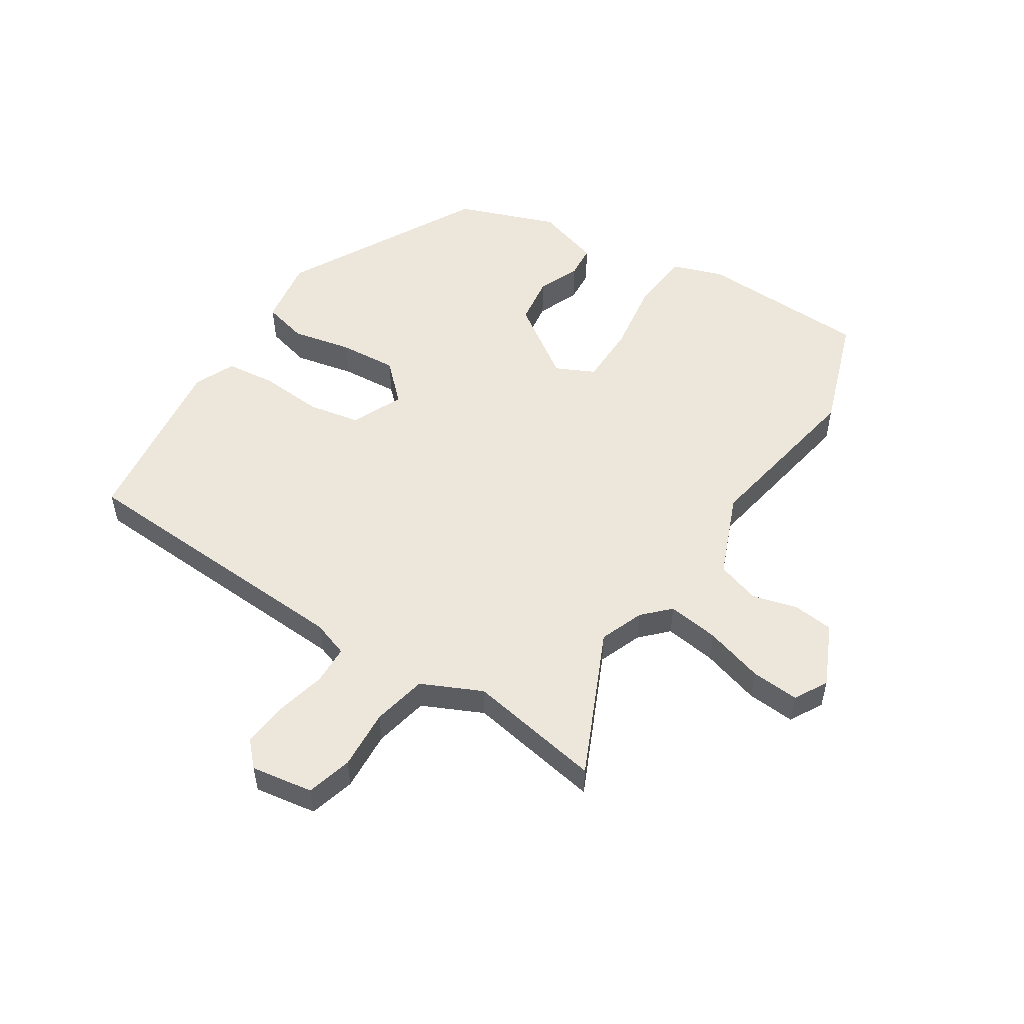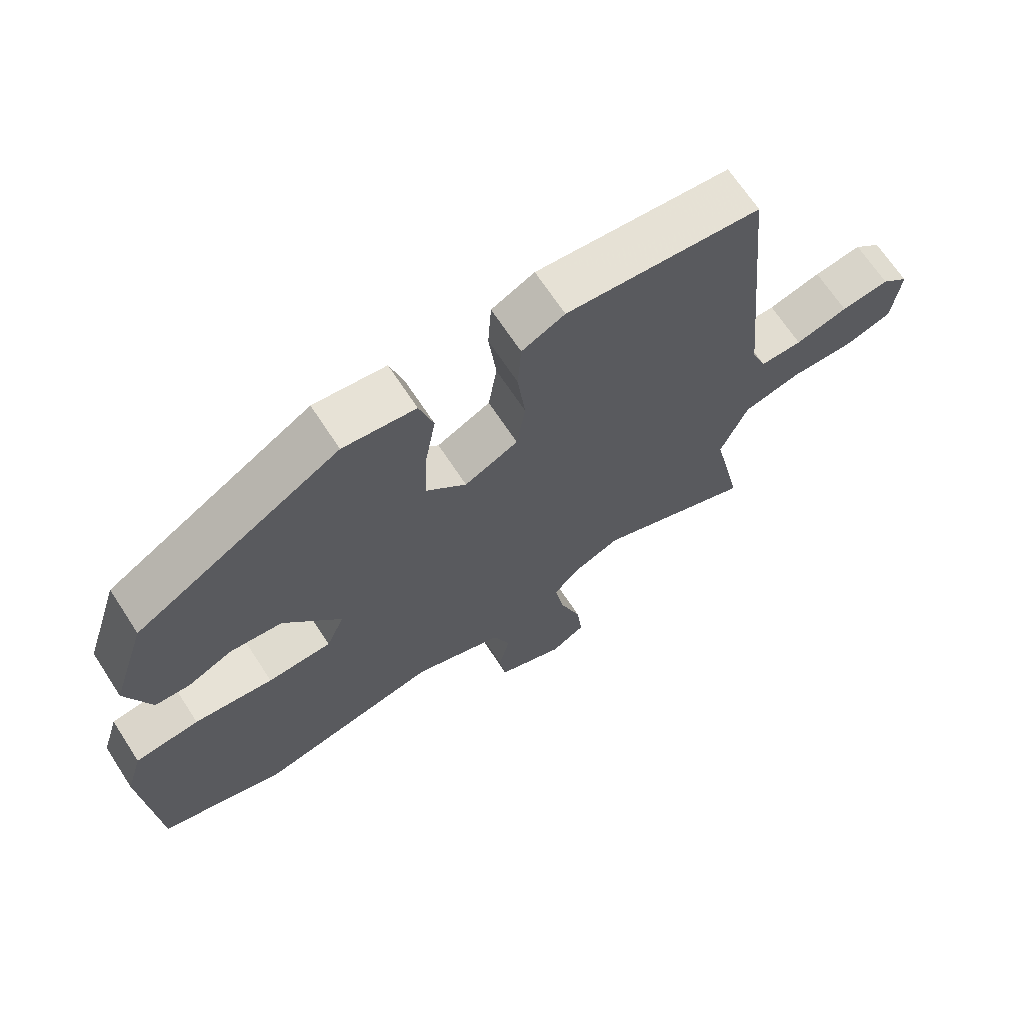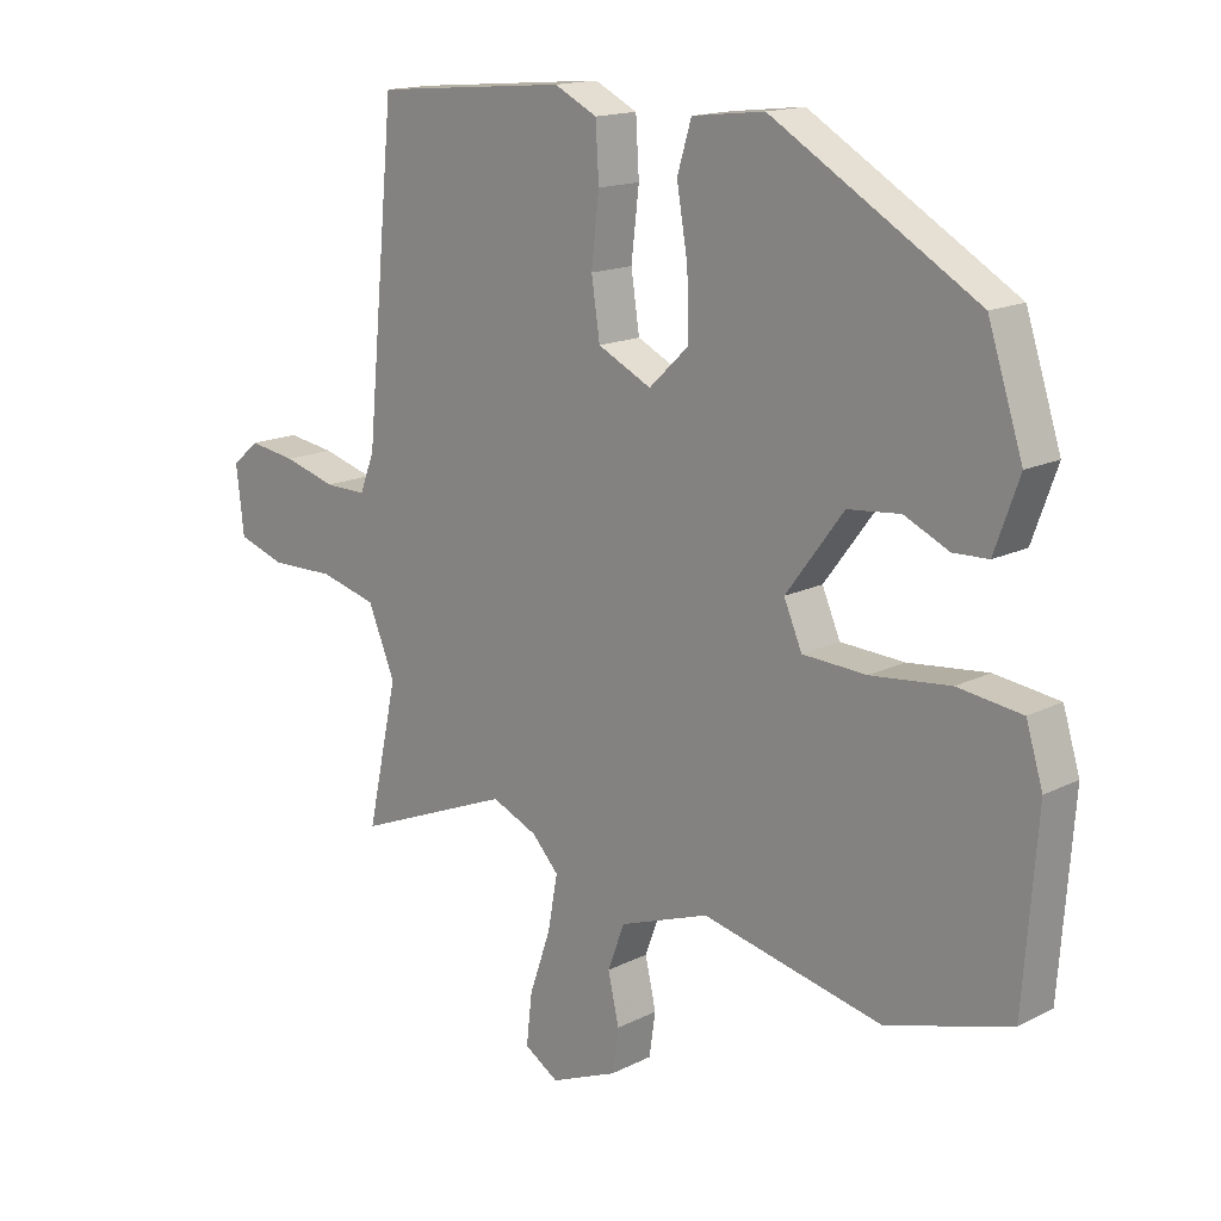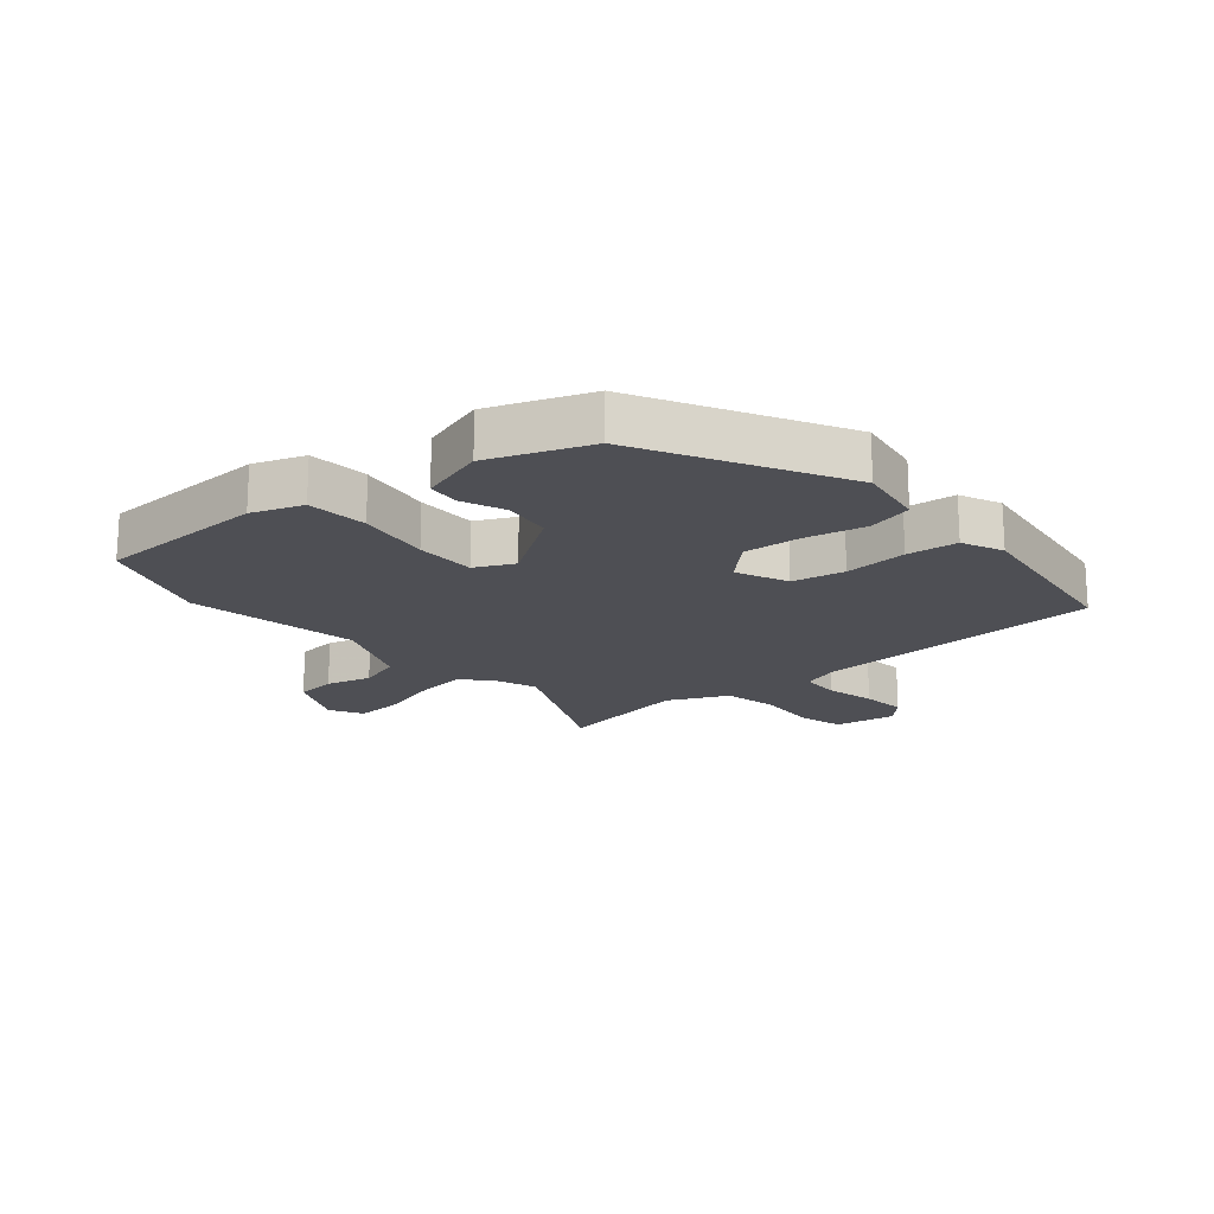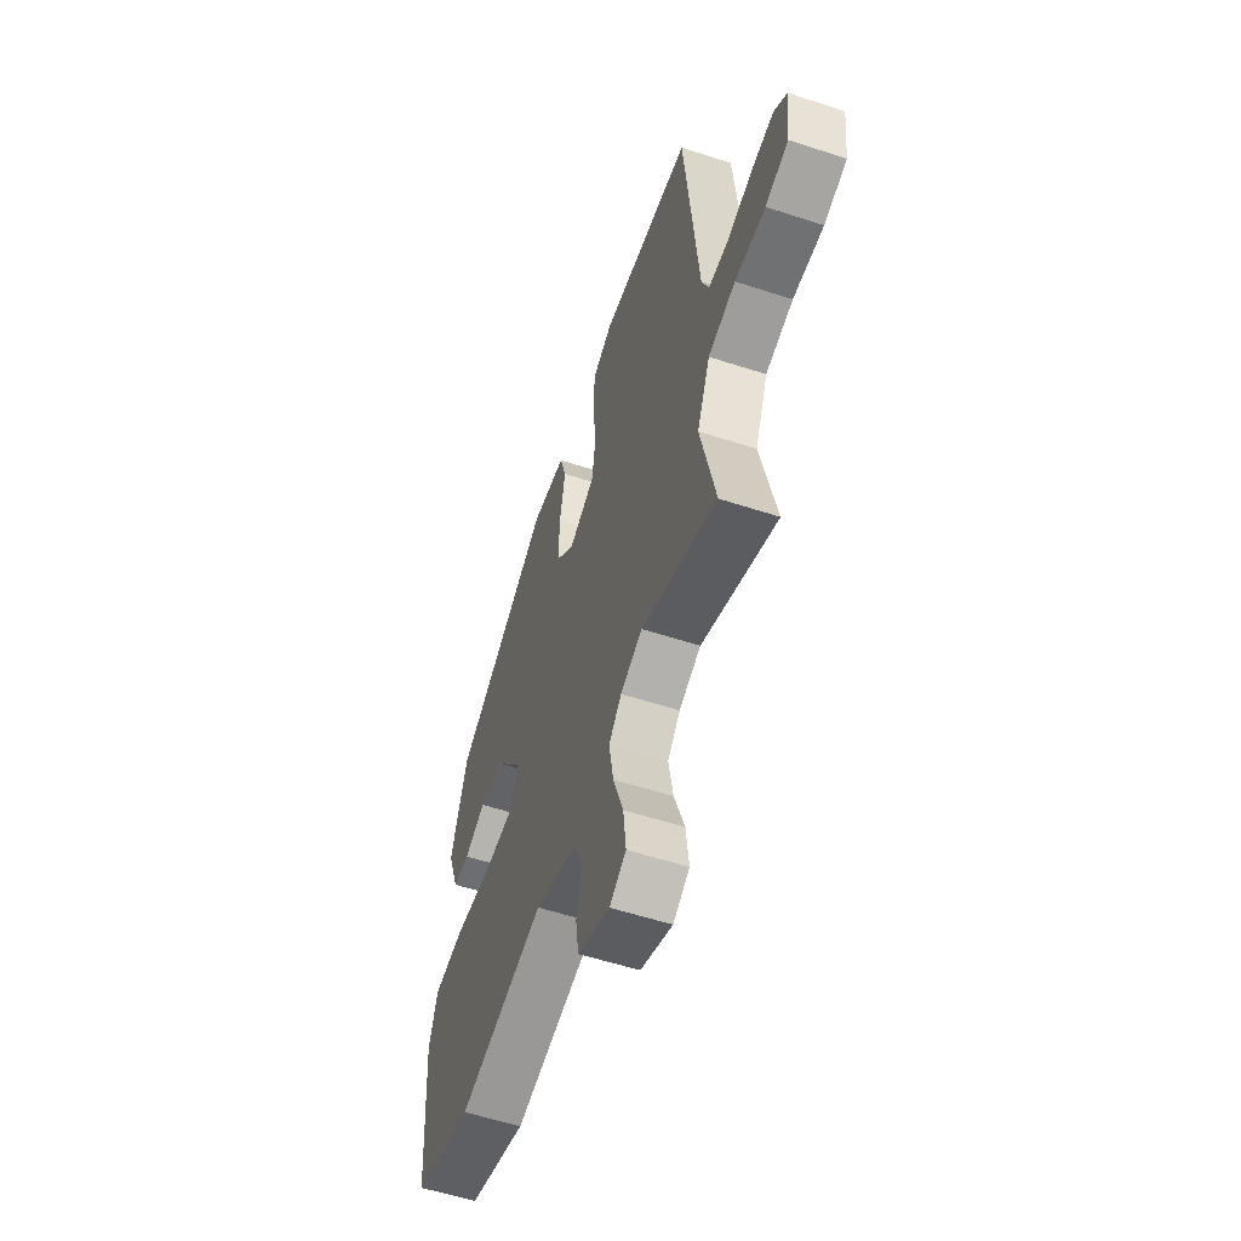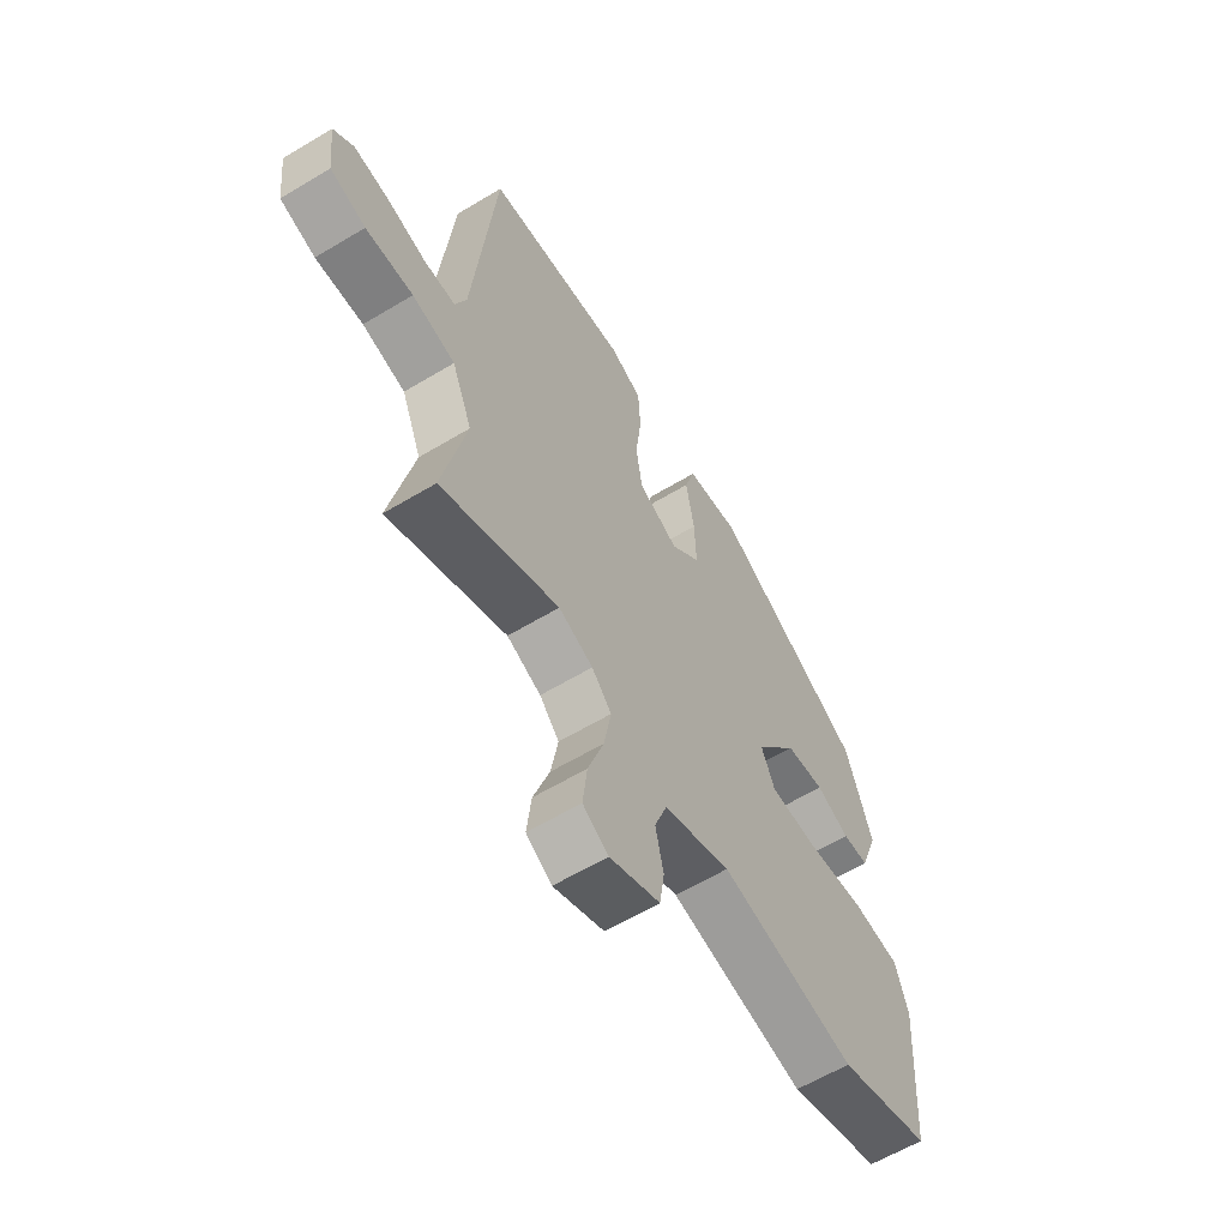
<metadata>
{"format":"obj","ext":"obj","renderer":"f3d","projection":"perspective","resolution":1024,"background":"white","views":[{"elev":52.9,"azim":120.3,"up":"+Y"},{"elev":67.8,"azim":-33.1,"up":"+Z"},{"elev":15.7,"azim":-136.4,"up":"+Z"},{"elev":-18.3,"azim":-52.2,"up":"+Y"},{"elev":-56.4,"azim":71.1,"up":"+Z"},{"elev":-60.7,"azim":121.6,"up":"+Z"}]}
</metadata>
<code>
v 0.499 0.07 0.482
v 0.545 0.07 0.004
v 0.568 0.07 -0.055
v 0.633 0.07 -0.054
v 0.714 0.07 -0.031
v 0.788 0.07 -0.02
v 0.83 0.07 -0.056
v 0.818 0.07 -0.159
v 0.744 0.07 -0.183
v 0.645 0.07 -0.181
v 0.556 0.07 -0.204
v 0.514 0.07 -0.305
v 0.562 0.07 -0.525
v 0.318 0.07 -0.426
v 0.247 0.07 -0.457
v 0.206 0.07 -0.501
v 0.221 0.07 -0.585
v 0.254 0.07 -0.681
v 0.263 0.07 -0.76
v 0.21 0.07 -0.793
v 0.106 0.07 -0.75
v 0.096 0.07 -0.683
v 0.113 0.07 -0.608
v 0.087 0.07 -0.538
v -0.052 0.07 -0.488
v -0.332 0.07 -0.55
v -0.523 0.07 -0.493
v -0.544 0.07 -0.212
v -0.518 0.07 -0.127
v -0.419 0.07 -0.114
v -0.297 0.07 -0.127
v -0.198 0.07 -0.122
v -0.17 0.07 -0.057
v -0.259 0.07 0.062
v -0.34 0.07 0.07
v -0.409 0.07 0.038
v -0.463 0.07 0.04
v -0.501 0.07 0.146
v -0.447 0.07 0.312
v -0.131 0.07 0.5
v -0.019 0.07 0.487
v 0.003 0.07 0.414
v -0.014 0.07 0.314
v -0.017 0.07 0.219
v 0.045 0.07 0.16
v 0.128 0.07 0.201
v 0.141 0.07 0.288
v 0.129 0.07 0.391
v 0.134 0.07 0.475
v 0.2 0.07 0.508
v 0.499 0 0.482
v 0.545 0 0.004
v 0.568 0 -0.055
v 0.633 0 -0.054
v 0.714 0 -0.031
v 0.788 0 -0.02
v 0.83 0 -0.056
v 0.818 0 -0.159
v 0.744 0 -0.183
v 0.645 0 -0.181
v 0.556 0 -0.204
v 0.514 0 -0.305
v 0.562 0 -0.525
v 0.318 0 -0.426
v 0.247 0 -0.457
v 0.206 0 -0.501
v 0.221 0 -0.585
v 0.254 0 -0.681
v 0.263 0 -0.76
v 0.21 0 -0.793
v 0.106 0 -0.75
v 0.096 0 -0.683
v 0.113 0 -0.608
v 0.087 0 -0.538
v -0.052 0 -0.488
v -0.332 0 -0.55
v -0.523 0 -0.493
v -0.544 0 -0.212
v -0.518 0 -0.127
v -0.419 0 -0.114
v -0.297 0 -0.127
v -0.198 0 -0.122
v -0.17 0 -0.057
v -0.259 0 0.062
v -0.34 0 0.07
v -0.409 0 0.038
v -0.463 0 0.04
v -0.501 0 0.146
v -0.447 0 0.312
v -0.131 0 0.5
v -0.019 0 0.487
v 0.003 0 0.414
v -0.014 0 0.314
v -0.017 0 0.219
v 0.045 0 0.16
v 0.128 0 0.201
v 0.141 0 0.288
v 0.129 0 0.391
v 0.134 0 0.475
v 0.2 0 0.508
f 47 48 49 50
f 46 47 50 1
f 40 41 42 43
f 40 43 44
f 39 40 44
f 38 39 44 45
f 35 36 37 38
f 34 35 38 45
f 28 29 30 31
f 28 31 32
f 25 26 27 28
f 24 25 28 32
f 20 21 22 23
f 20 23 24
f 17 18 19 20
f 16 17 20 24
f 15 16 24 32
f 12 13 14
f 11 12 14 15
f 7 8 9 10
f 7 10 11
f 4 5 6 7
f 3 4 7 11
f 2 3 11 15
f 46 1 2 15
f 33 34 45
f 33 45 46
f 15 32 33 46
f 100 99 98 97
f 51 100 97 96
f 93 92 91 90
f 94 93 90
f 94 90 89
f 95 94 89 88
f 88 87 86 85
f 95 88 85 84
f 81 80 79 78
f 82 81 78
f 78 77 76 75
f 82 78 75 74
f 73 72 71 70
f 74 73 70
f 70 69 68 67
f 74 70 67 66
f 82 74 66 65
f 64 63 62
f 65 64 62 61
f 60 59 58 57
f 61 60 57
f 57 56 55 54
f 61 57 54 53
f 65 61 53 52
f 65 52 51 96
f 95 84 83
f 96 95 83
f 96 83 82 65
f 1 51 52 2
f 2 52 53 3
f 3 53 54 4
f 4 54 55 5
f 5 55 56 6
f 6 56 57 7
f 7 57 58 8
f 8 58 59 9
f 9 59 60 10
f 10 60 61 11
f 11 61 62 12
f 12 62 63 13
f 13 63 64 14
f 14 64 65 15
f 15 65 66 16
f 16 66 67 17
f 17 67 68 18
f 18 68 69 19
f 19 69 70 20
f 20 70 71 21
f 21 71 72 22
f 22 72 73 23
f 23 73 74 24
f 24 74 75 25
f 25 75 76 26
f 26 76 77 27
f 27 77 78 28
f 28 78 79 29
f 29 79 80 30
f 30 80 81 31
f 31 81 82 32
f 32 82 83 33
f 33 83 84 34
f 34 84 85 35
f 35 85 86 36
f 36 86 87 37
f 37 87 88 38
f 38 88 89 39
f 39 89 90 40
f 40 90 91 41
f 41 91 92 42
f 42 92 93 43
f 43 93 94 44
f 44 94 95 45
f 45 95 96 46
f 46 96 97 47
f 47 97 98 48
f 48 98 99 49
f 49 99 100 50
f 50 100 51 1

</code>
